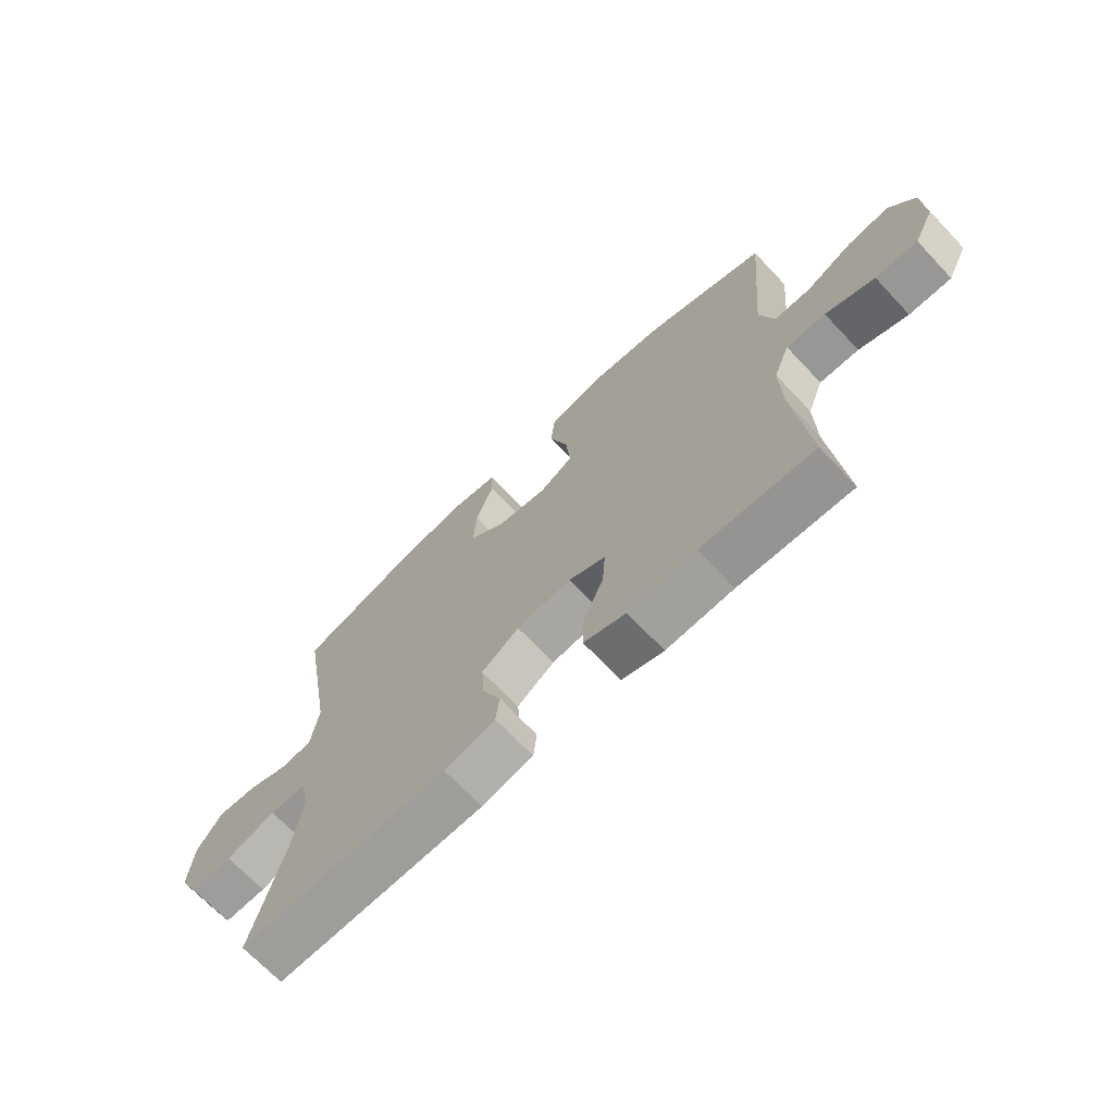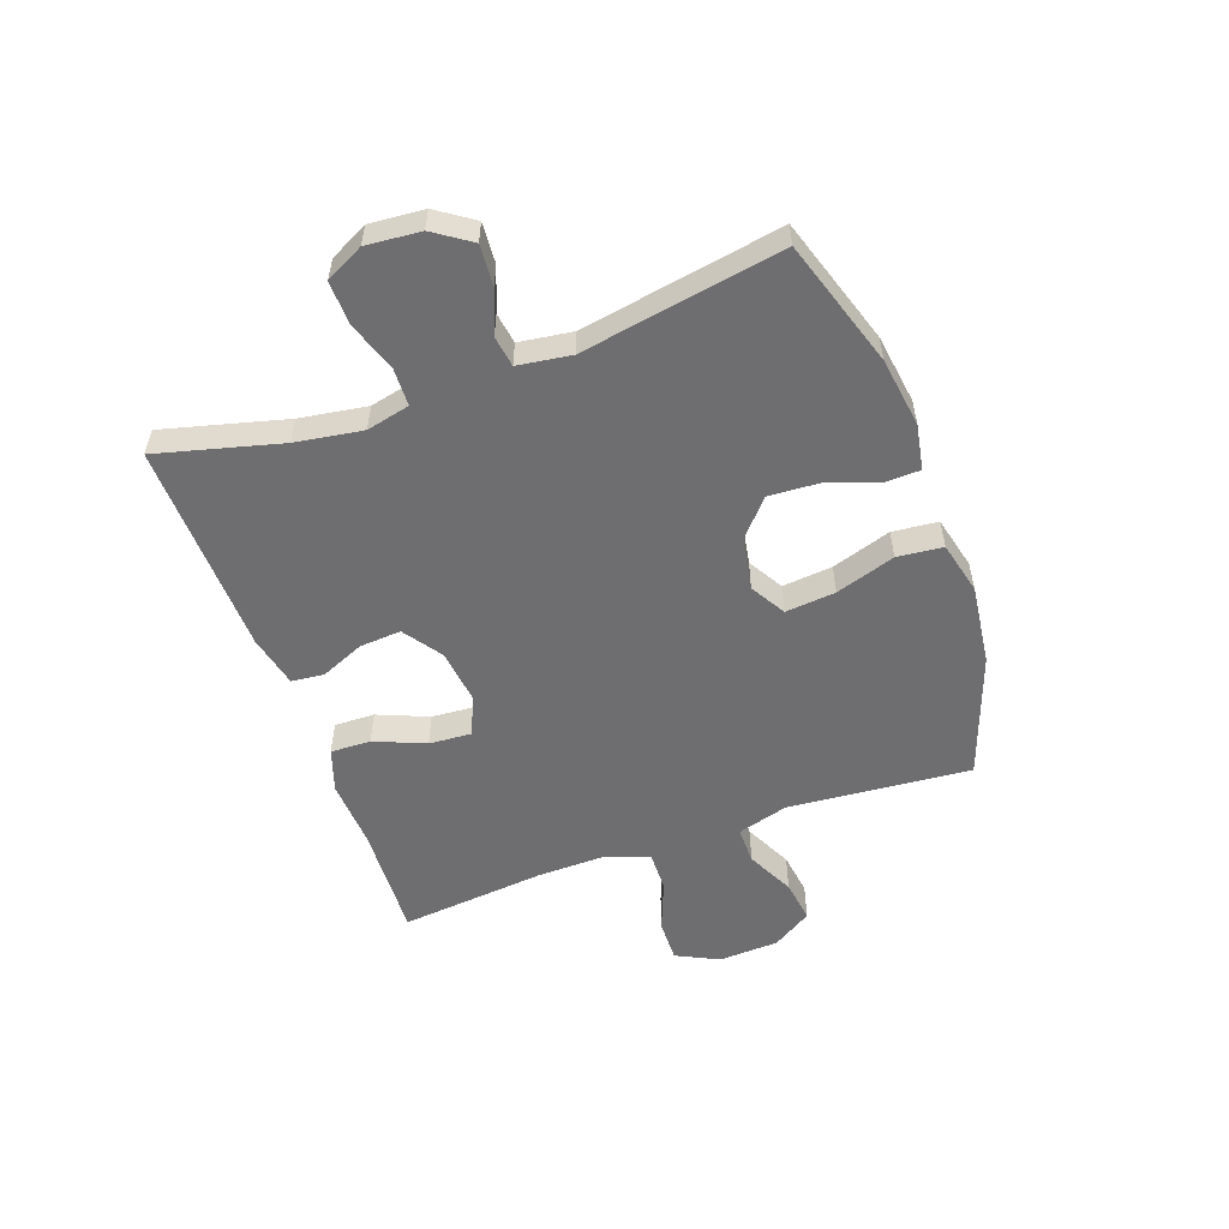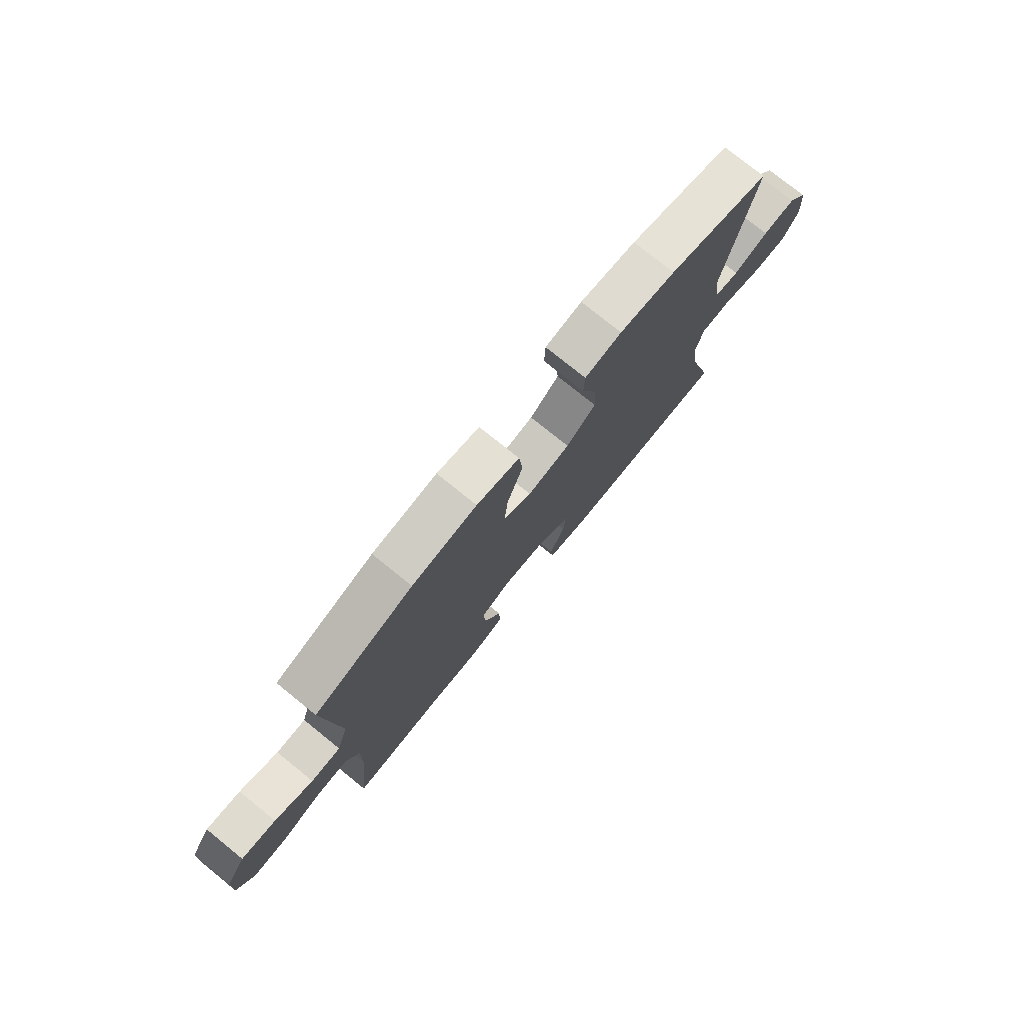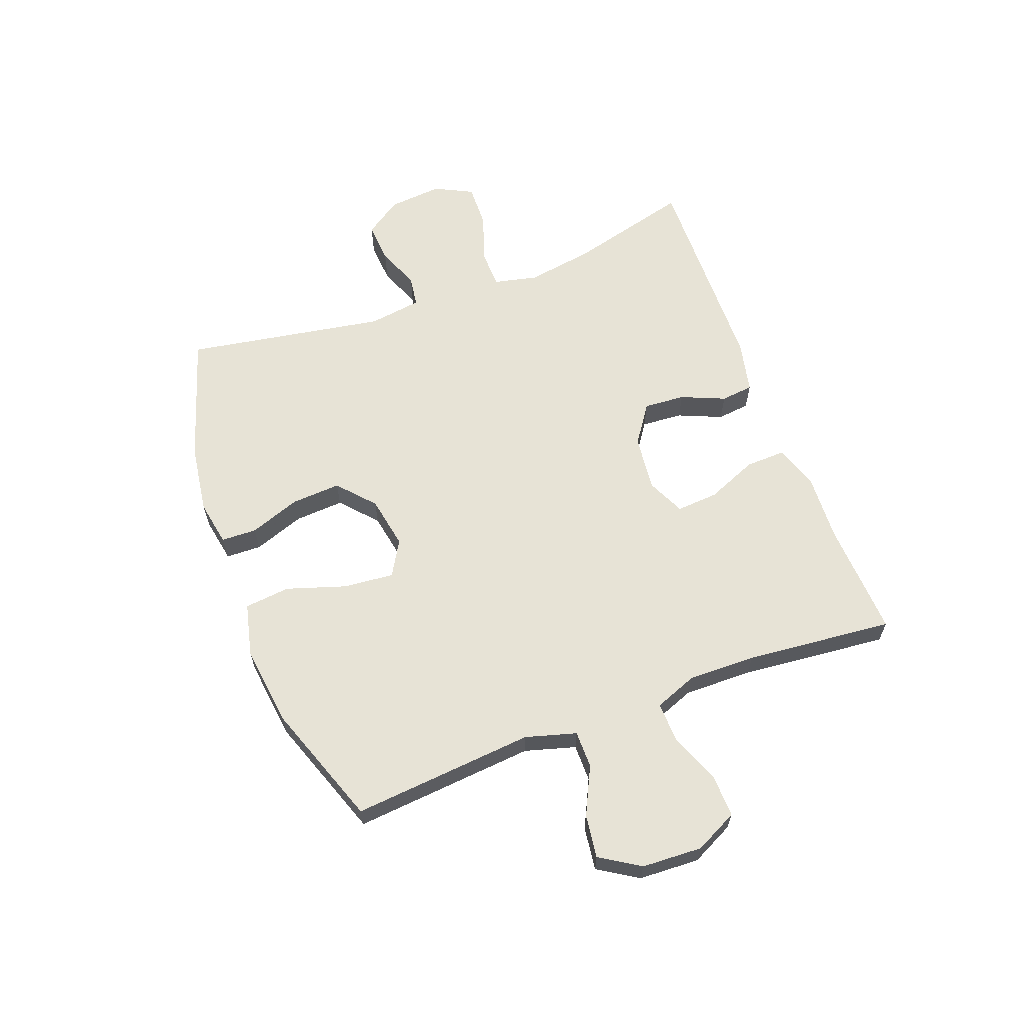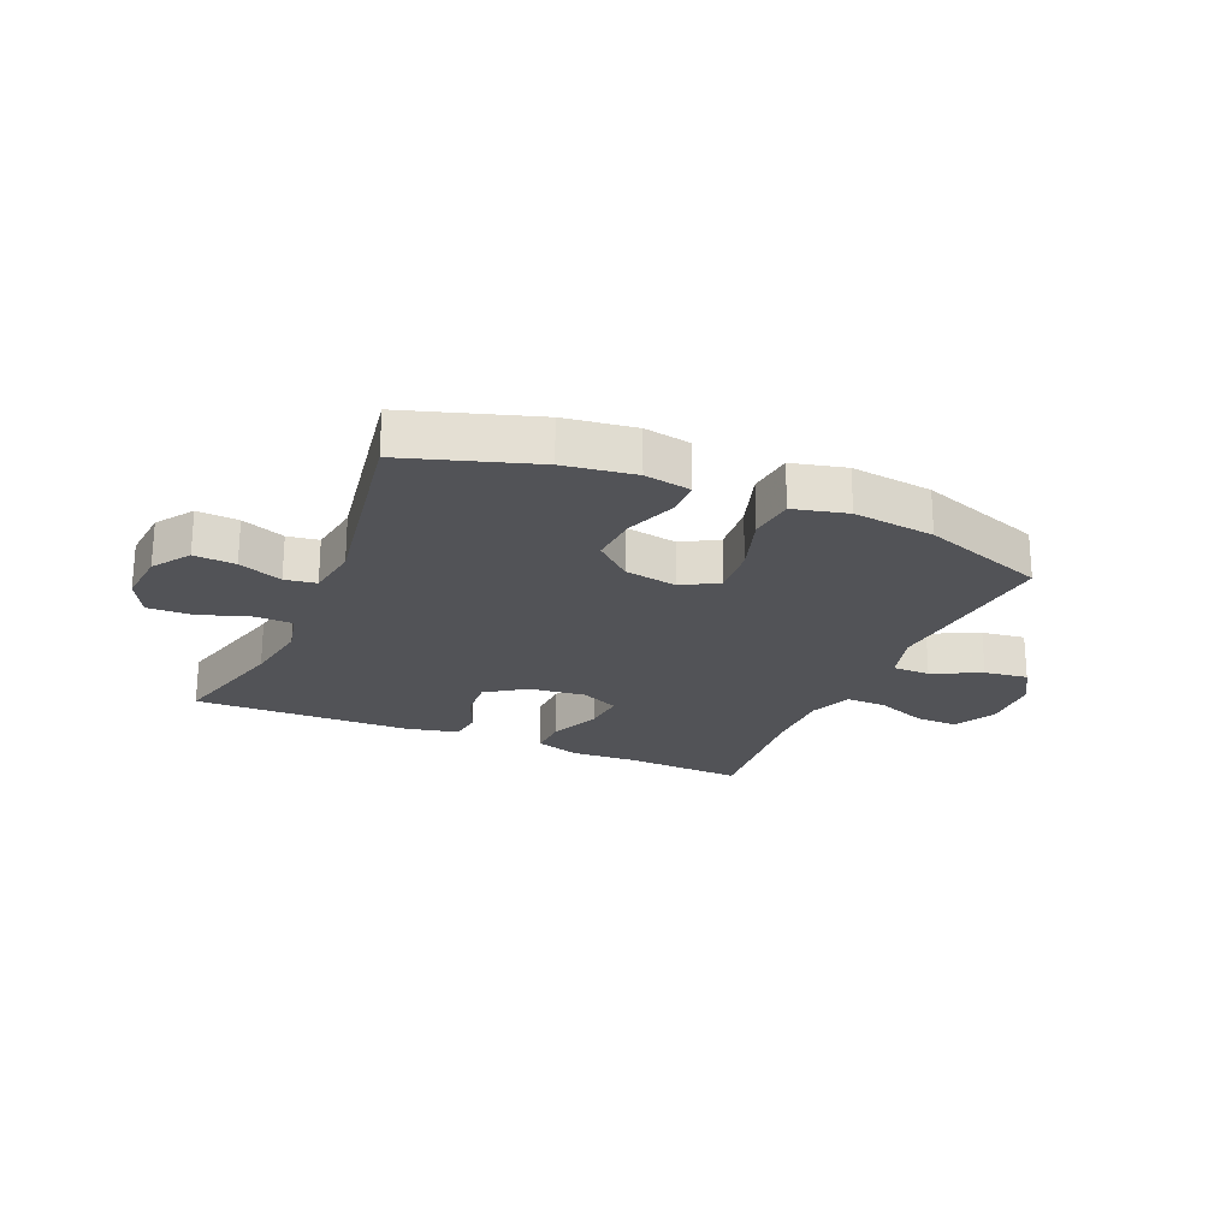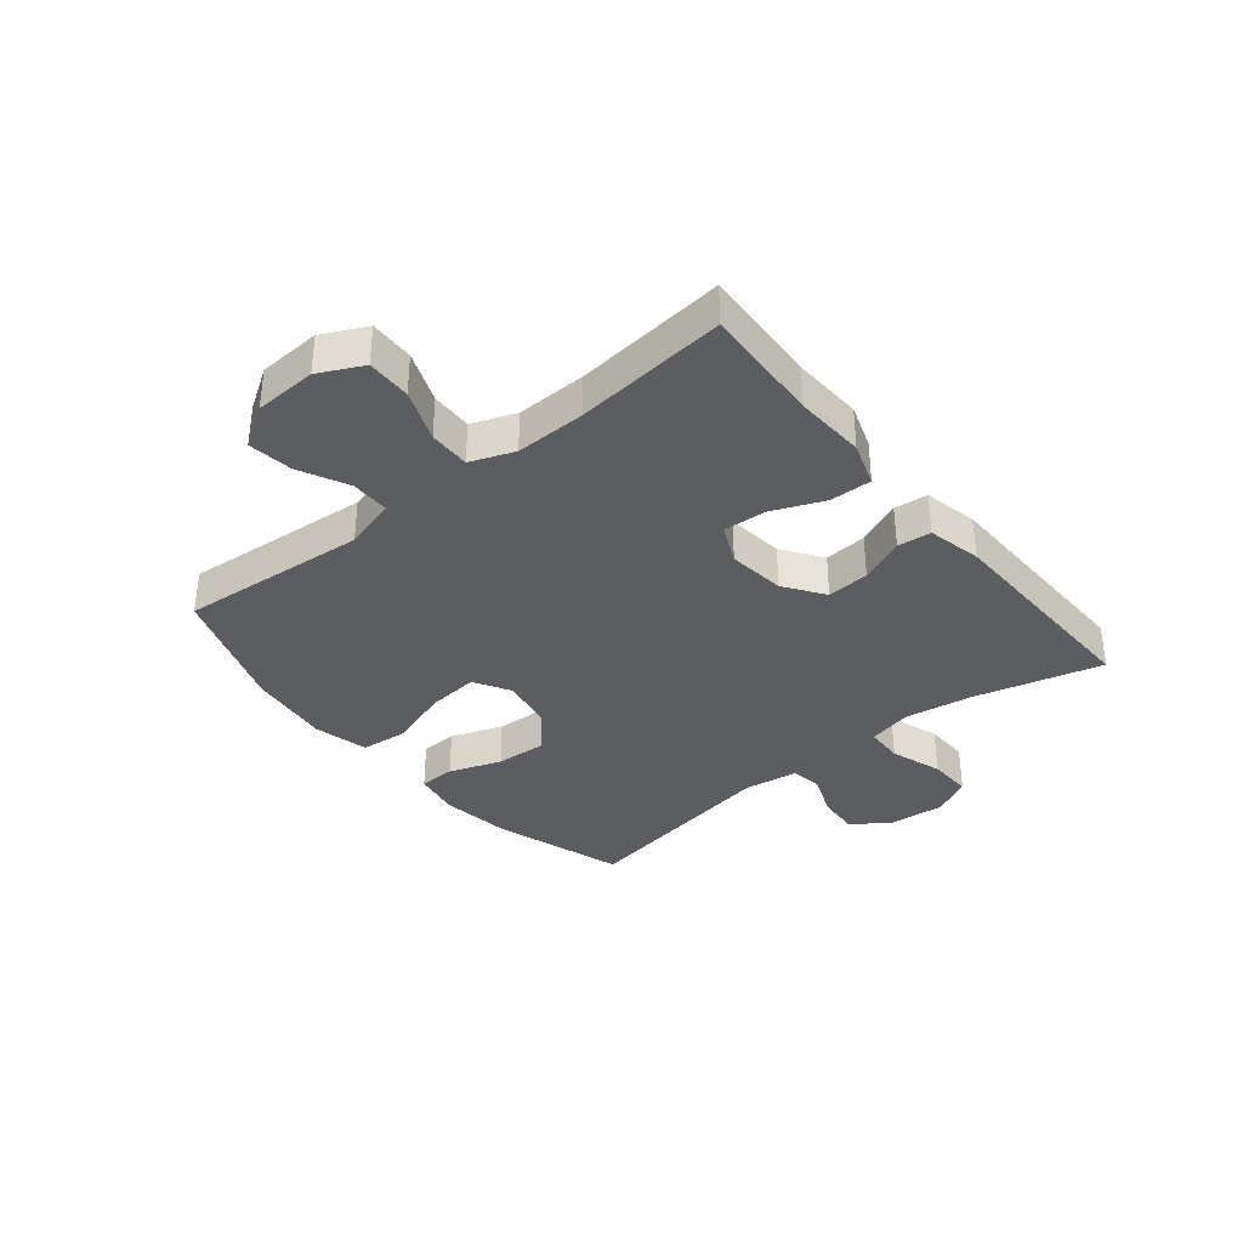
<metadata>
{"format":"obj","ext":"obj","renderer":"f3d","projection":"perspective","resolution":1024,"background":"white","views":[{"elev":-69.4,"azim":43.4,"up":"+Z"},{"elev":-54.4,"azim":-70.2,"up":"+Y"},{"elev":77.2,"azim":128.9,"up":"+Z"},{"elev":62.7,"azim":69.4,"up":"+Y"},{"elev":-22.4,"azim":-23.4,"up":"+Y"},{"elev":-35.6,"azim":129.2,"up":"+Y"}]}
</metadata>
<code>
v 0.5 0.07 -0.5
v 0.302 0.07 -0.49
v 0.184 0.07 -0.496
v 0.11 0.07 -0.471
v 0.112 0.07 -0.402
v 0.148 0.07 -0.315
v 0.153 0.07 -0.243
v 0.088 0.07 -0.213
v -0.008 0.07 -0.224
v -0.074 0.07 -0.27
v -0.069 0.07 -0.341
v -0.037 0.07 -0.416
v -0.043 0.07 -0.472
v -0.133 0.07 -0.492
v -0.5 0.07 -0.5
v -0.445 0.07 -0.289
v -0.427 0.07 -0.174
v -0.444 0.07 -0.1
v -0.508 0.07 -0.098
v -0.595 0.07 -0.127
v -0.669 0.07 -0.129
v -0.702 0.07 -0.064
v -0.694 0.07 0.029
v -0.651 0.07 0.092
v -0.581 0.07 0.087
v -0.507 0.07 0.058
v -0.454 0.07 0.066
v -0.441 0.07 0.157
v -0.5 0.07 0.5
v -0.282 0.07 0.57
v -0.163 0.07 0.587
v -0.085 0.07 0.573
v -0.083 0.07 0.512
v -0.114 0.07 0.425
v -0.119 0.07 0.34
v -0.057 0.07 0.285
v 0.033 0.07 0.269
v 0.093 0.07 0.304
v 0.085 0.07 0.39
v 0.052 0.07 0.492
v 0.06 0.07 0.57
v 0.151 0.07 0.592
v 0.289 0.07 0.575
v 0.5 0.07 0.5
v 0.473 0.07 0.187
v 0.498 0.07 0.1
v 0.562 0.07 0.1
v 0.644 0.07 0.14
v 0.718 0.07 0.15
v 0.761 0.07 0.082
v 0.766 0.07 -0.022
v 0.73 0.07 -0.095
v 0.656 0.07 -0.093
v 0.57 0.07 -0.059
v 0.501 0.07 -0.057
v 0.473 0.07 -0.13
v 0.475 0.07 -0.247
v 0.5 0 -0.5
v 0.302 0 -0.49
v 0.184 0 -0.496
v 0.11 0 -0.471
v 0.112 0 -0.402
v 0.148 0 -0.315
v 0.153 0 -0.243
v 0.088 0 -0.213
v -0.008 0 -0.224
v -0.074 0 -0.27
v -0.069 0 -0.341
v -0.037 0 -0.416
v -0.043 0 -0.472
v -0.133 0 -0.492
v -0.5 0 -0.5
v -0.445 0 -0.289
v -0.427 0 -0.174
v -0.444 0 -0.1
v -0.508 0 -0.098
v -0.595 0 -0.127
v -0.669 0 -0.129
v -0.702 0 -0.064
v -0.694 0 0.029
v -0.651 0 0.092
v -0.581 0 0.087
v -0.507 0 0.058
v -0.454 0 0.066
v -0.441 0 0.157
v -0.5 0 0.5
v -0.282 0 0.57
v -0.163 0 0.587
v -0.085 0 0.573
v -0.083 0 0.512
v -0.114 0 0.425
v -0.119 0 0.34
v -0.057 0 0.285
v 0.033 0 0.269
v 0.093 0 0.304
v 0.085 0 0.39
v 0.052 0 0.492
v 0.06 0 0.57
v 0.151 0 0.592
v 0.289 0 0.575
v 0.5 0 0.5
v 0.473 0 0.187
v 0.498 0 0.1
v 0.562 0 0.1
v 0.644 0 0.14
v 0.718 0 0.15
v 0.761 0 0.082
v 0.766 0 -0.022
v 0.73 0 -0.095
v 0.656 0 -0.093
v 0.57 0 -0.059
v 0.501 0 -0.057
v 0.473 0 -0.13
v 0.475 0 -0.247
f 52 53 54
f 51 52 54
f 50 51 54
f 49 50 54
f 48 49 54
f 47 48 54
f 46 47 54 55
f 45 46 55 56
f 43 44 45
f 42 43 45
f 41 42 45
f 40 41 45
f 39 40 45
f 38 39 45 56
f 32 33 34
f 31 32 34
f 30 31 34
f 29 30 34
f 28 29 34
f 27 28 34 35
f 24 25 26
f 23 24 26
f 22 23 26
f 21 22 26
f 20 21 26
f 19 20 26
f 18 19 26 27
f 27 35 36
f 18 27 36
f 17 18 36
f 14 15 16
f 13 14 16
f 12 13 16
f 11 12 16
f 10 11 16 17
f 4 5 6
f 3 4 6
f 2 3 6
f 2 6 7
f 1 2 7
f 57 1 7
f 57 7 8
f 56 57 8
f 38 56 8
f 37 38 8
f 17 36 37
f 10 17 37
f 9 10 37
f 8 9 37
f 111 110 109
f 111 109 108
f 111 108 107
f 111 107 106
f 111 106 105
f 111 105 104
f 112 111 104 103
f 113 112 103 102
f 102 101 100
f 102 100 99
f 102 99 98
f 102 98 97
f 102 97 96
f 113 102 96 95
f 91 90 89
f 91 89 88
f 91 88 87
f 91 87 86
f 91 86 85
f 92 91 85 84
f 83 82 81
f 83 81 80
f 83 80 79
f 83 79 78
f 83 78 77
f 83 77 76
f 84 83 76 75
f 93 92 84
f 93 84 75
f 93 75 74
f 73 72 71
f 73 71 70
f 73 70 69
f 73 69 68
f 74 73 68 67
f 63 62 61
f 63 61 60
f 63 60 59
f 64 63 59
f 64 59 58
f 64 58 114
f 65 64 114
f 65 114 113
f 65 113 95
f 65 95 94
f 94 93 74
f 94 74 67
f 94 67 66
f 94 66 65
f 1 58 59 2
f 2 59 60 3
f 3 60 61 4
f 4 61 62 5
f 5 62 63 6
f 6 63 64 7
f 7 64 65 8
f 8 65 66 9
f 9 66 67 10
f 10 67 68 11
f 11 68 69 12
f 12 69 70 13
f 13 70 71 14
f 14 71 72 15
f 15 72 73 16
f 16 73 74 17
f 17 74 75 18
f 18 75 76 19
f 19 76 77 20
f 20 77 78 21
f 21 78 79 22
f 22 79 80 23
f 23 80 81 24
f 24 81 82 25
f 25 82 83 26
f 26 83 84 27
f 27 84 85 28
f 28 85 86 29
f 29 86 87 30
f 30 87 88 31
f 31 88 89 32
f 32 89 90 33
f 33 90 91 34
f 34 91 92 35
f 35 92 93 36
f 36 93 94 37
f 37 94 95 38
f 38 95 96 39
f 39 96 97 40
f 40 97 98 41
f 41 98 99 42
f 42 99 100 43
f 43 100 101 44
f 44 101 102 45
f 45 102 103 46
f 46 103 104 47
f 47 104 105 48
f 48 105 106 49
f 49 106 107 50
f 50 107 108 51
f 51 108 109 52
f 52 109 110 53
f 53 110 111 54
f 54 111 112 55
f 55 112 113 56
f 56 113 114 57
f 57 114 58 1

</code>
